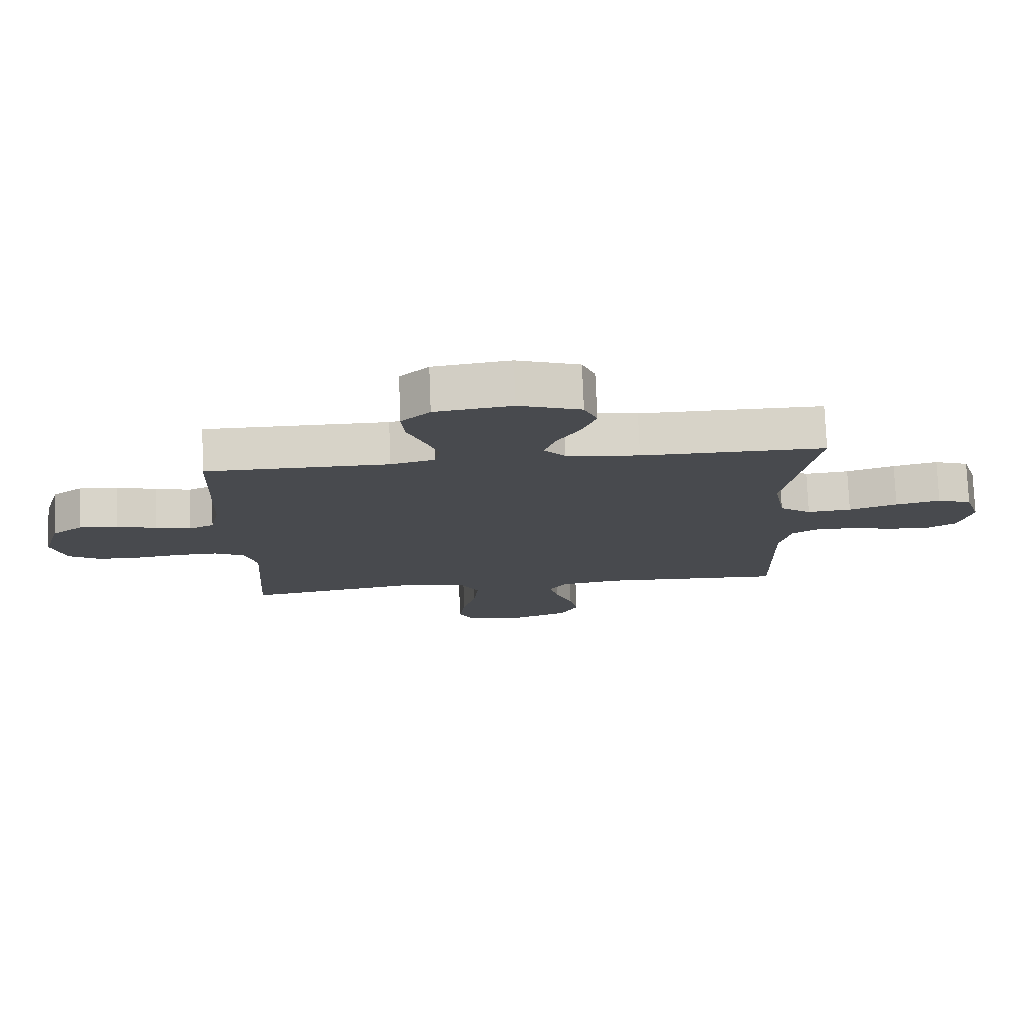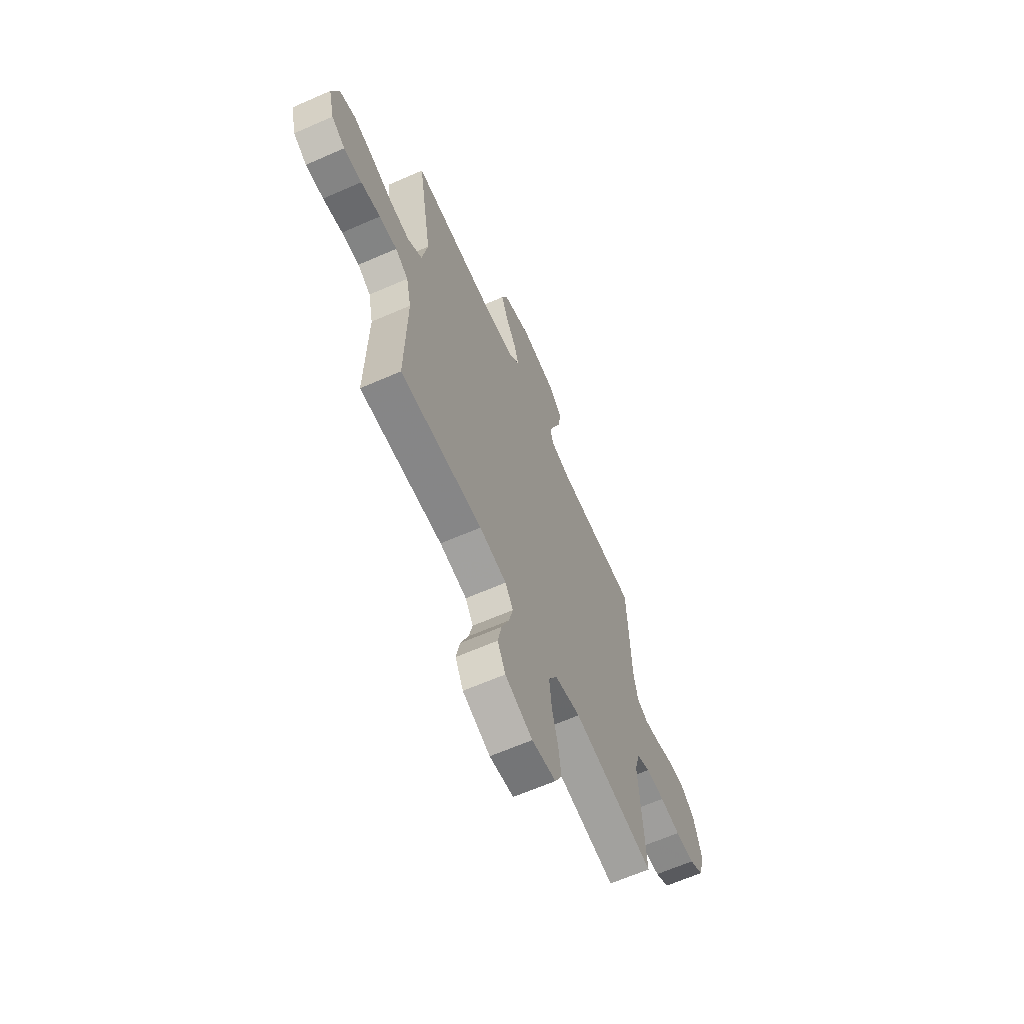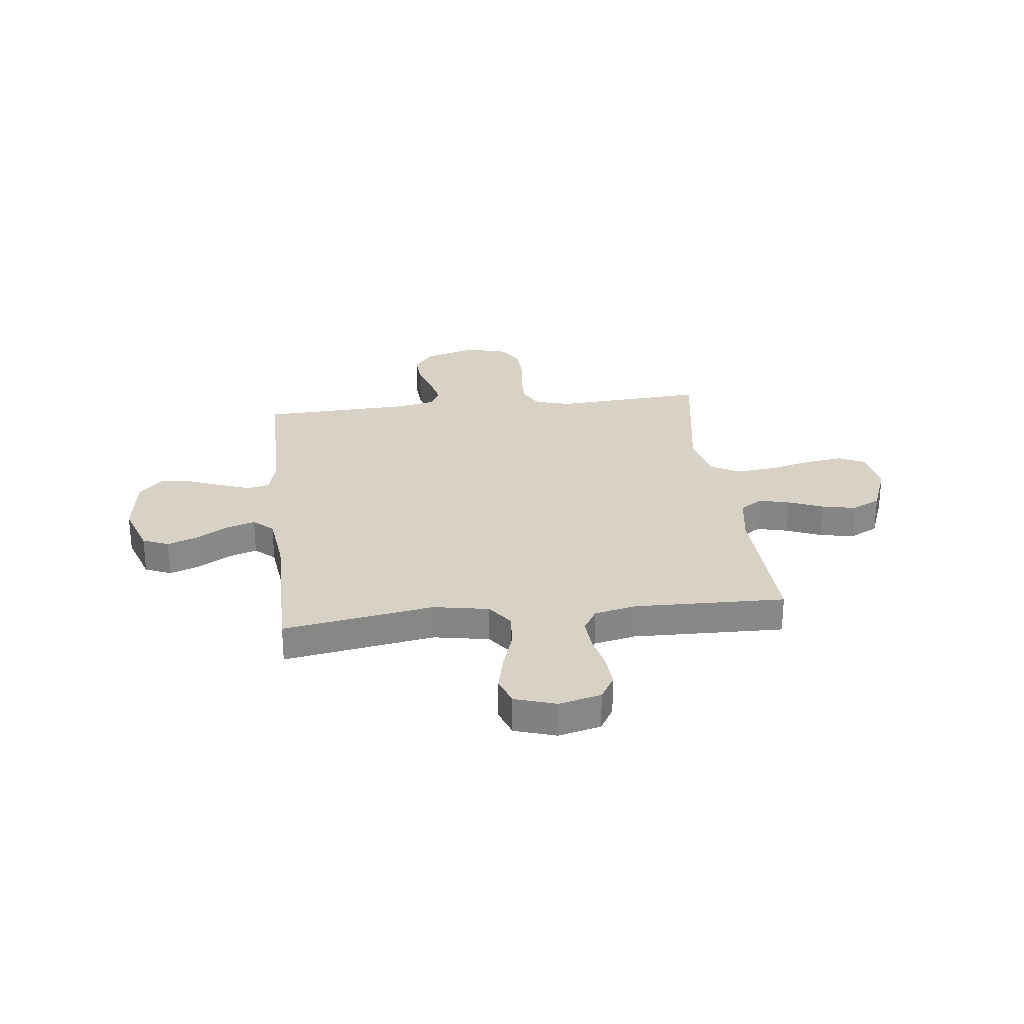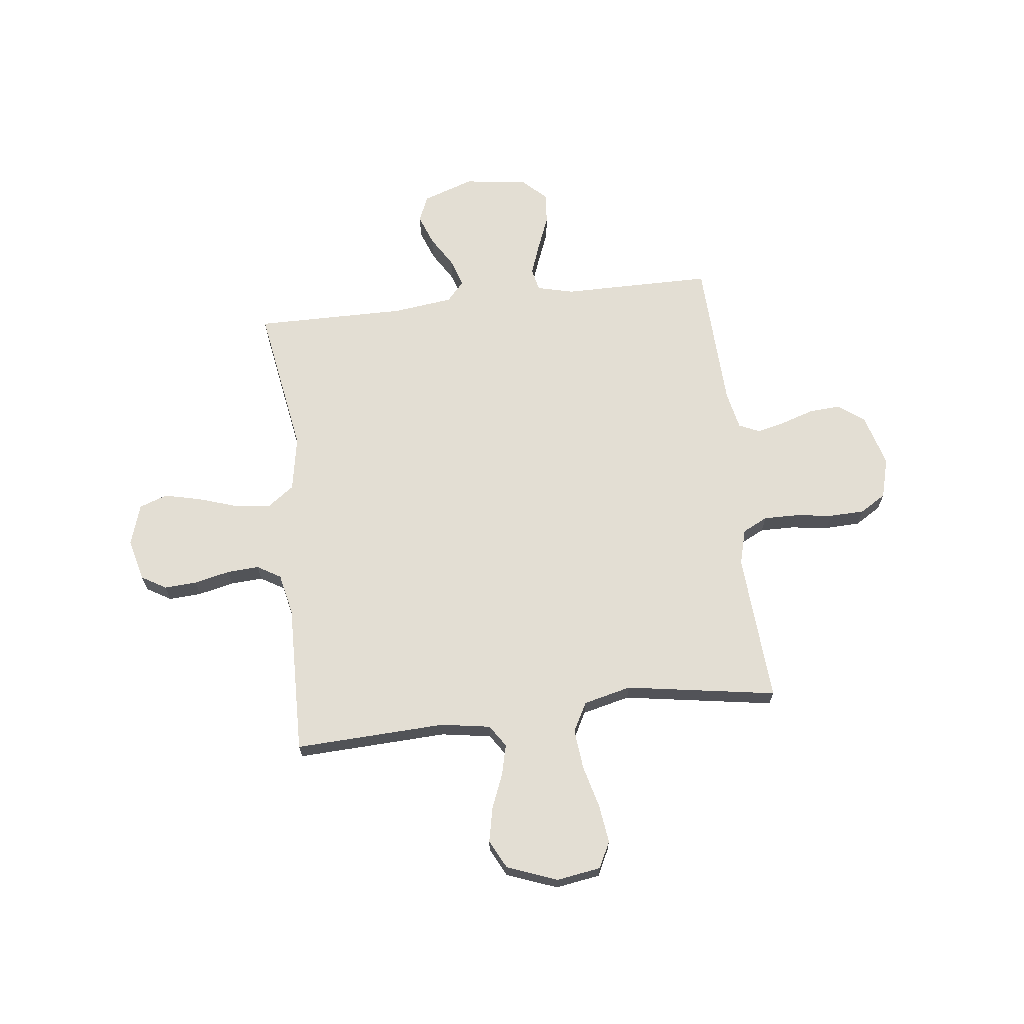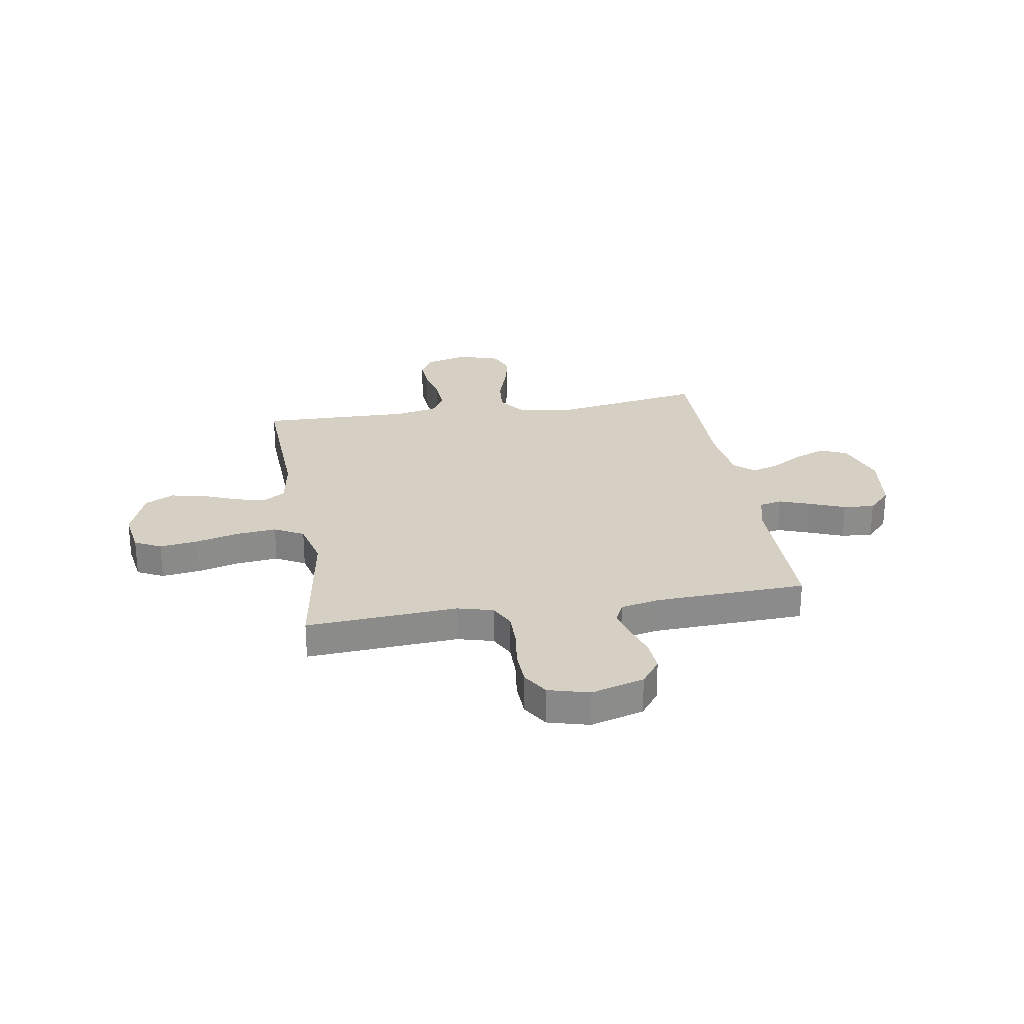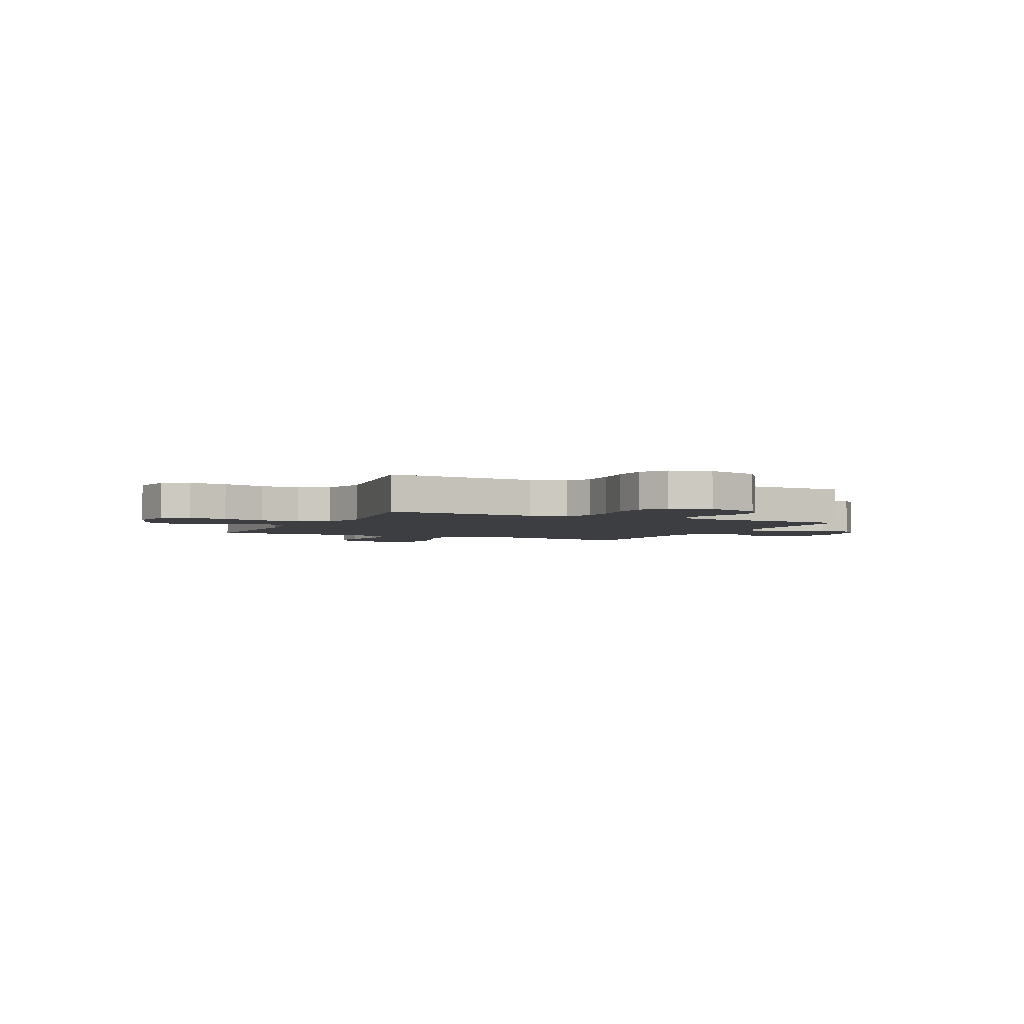
<metadata>
{"format":"obj","ext":"obj","renderer":"f3d","projection":"perspective","resolution":1024,"background":"white","views":[{"elev":76.7,"azim":-2.2,"up":"+Z"},{"elev":-64.4,"azim":113.8,"up":"+Z"},{"elev":27.6,"azim":83.4,"up":"+Y"},{"elev":67.3,"azim":173.3,"up":"+Y"},{"elev":26.3,"azim":-99.4,"up":"+Y"},{"elev":-3.1,"azim":-115.6,"up":"+Y"}]}
</metadata>
<code>
v -0.5 0.07 -0.5
v -0.48 0.07 -0.2
v -0.499 0.07 -0.129
v -0.549 0.07 -0.104
v -0.617 0.07 -0.105
v -0.692 0.07 -0.115
v -0.762 0.07 -0.113
v -0.814 0.07 -0.081
v -0.836 0.07 0
v -0.806 0.07 0.105
v -0.755 0.07 0.143
v -0.692 0.07 0.139
v -0.627 0.07 0.118
v -0.569 0.07 0.104
v -0.528 0.07 0.123
v -0.512 0.07 0.2
v -0.5 0.07 0.5
v -0.2 0.07 0.501
v -0.128 0.07 0.519
v -0.118 0.07 0.564
v -0.141 0.07 0.627
v -0.168 0.07 0.695
v -0.173 0.07 0.757
v -0.126 0.07 0.802
v 0 0.07 0.819
v 0.102 0.07 0.784
v 0.124 0.07 0.732
v 0.101 0.07 0.67
v 0.063 0.07 0.608
v 0.045 0.07 0.552
v 0.08 0.07 0.513
v 0.2 0.07 0.498
v 0.5 0.07 0.5
v 0.45 0.07 0.2
v 0.47 0.07 0.09
v 0.522 0.07 0.052
v 0.594 0.07 0.059
v 0.673 0.07 0.085
v 0.746 0.07 0.102
v 0.802 0.07 0.082
v 0.828 0.07 0
v 0.807 0.07 -0.084
v 0.758 0.07 -0.113
v 0.693 0.07 -0.109
v 0.622 0.07 -0.093
v 0.558 0.07 -0.089
v 0.511 0.07 -0.117
v 0.493 0.07 -0.2
v 0.5 0.07 -0.5
v 0.2 0.07 -0.487
v 0.101 0.07 -0.503
v 0.072 0.07 -0.547
v 0.087 0.07 -0.608
v 0.115 0.07 -0.677
v 0.129 0.07 -0.745
v 0.1 0.07 -0.802
v 0 0.07 -0.84
v -0.088 0.07 -0.826
v -0.114 0.07 -0.774
v -0.104 0.07 -0.698
v -0.082 0.07 -0.613
v -0.074 0.07 -0.533
v -0.105 0.07 -0.475
v -0.2 0.07 -0.452
v -0.5 0 -0.5
v -0.48 0 -0.2
v -0.499 0 -0.129
v -0.549 0 -0.104
v -0.617 0 -0.105
v -0.692 0 -0.115
v -0.762 0 -0.113
v -0.814 0 -0.081
v -0.836 0 0
v -0.806 0 0.105
v -0.755 0 0.143
v -0.692 0 0.139
v -0.627 0 0.118
v -0.569 0 0.104
v -0.528 0 0.123
v -0.512 0 0.2
v -0.5 0 0.5
v -0.2 0 0.501
v -0.128 0 0.519
v -0.118 0 0.564
v -0.141 0 0.627
v -0.168 0 0.695
v -0.173 0 0.757
v -0.126 0 0.802
v 0 0 0.819
v 0.102 0 0.784
v 0.124 0 0.732
v 0.101 0 0.67
v 0.063 0 0.608
v 0.045 0 0.552
v 0.08 0 0.513
v 0.2 0 0.498
v 0.5 0 0.5
v 0.45 0 0.2
v 0.47 0 0.09
v 0.522 0 0.052
v 0.594 0 0.059
v 0.673 0 0.085
v 0.746 0 0.102
v 0.802 0 0.082
v 0.828 0 0
v 0.807 0 -0.084
v 0.758 0 -0.113
v 0.693 0 -0.109
v 0.622 0 -0.093
v 0.558 0 -0.089
v 0.511 0 -0.117
v 0.493 0 -0.2
v 0.5 0 -0.5
v 0.2 0 -0.487
v 0.101 0 -0.503
v 0.072 0 -0.547
v 0.087 0 -0.608
v 0.115 0 -0.677
v 0.129 0 -0.745
v 0.1 0 -0.802
v 0 0 -0.84
v -0.088 0 -0.826
v -0.114 0 -0.774
v -0.104 0 -0.698
v -0.082 0 -0.613
v -0.074 0 -0.533
v -0.105 0 -0.475
v -0.2 0 -0.452
f 58 59 60 61
f 58 61 62
f 57 58 62
f 56 57 62
f 53 54 55 56
f 52 53 56 62
f 51 52 62 63
f 48 49 50
f 47 48 50 51
f 42 43 44 45
f 42 45 46
f 41 42 46
f 40 41 46
f 37 38 39 40
f 37 40 46 47
f 32 33 34
f 31 32 34 35
f 26 27 28 29
f 26 29 30
f 25 26 30
f 24 25 30
f 21 22 23 24
f 20 21 24 30
f 19 20 30 31
f 16 17 18
f 15 16 18 19
f 10 11 12 13
f 10 13 14
f 9 10 14
f 8 9 14
f 5 6 7 8
f 4 5 8 14
f 3 4 14 15
f 64 1 2
f 36 37 47 51
f 35 36 51 63
f 31 35 63 64
f 15 19 31 64
f 2 3 15 64
f 125 124 123 122
f 126 125 122
f 126 122 121
f 126 121 120
f 120 119 118 117
f 126 120 117 116
f 127 126 116 115
f 114 113 112
f 115 114 112 111
f 109 108 107 106
f 110 109 106
f 110 106 105
f 110 105 104
f 104 103 102 101
f 111 110 104 101
f 98 97 96
f 99 98 96 95
f 93 92 91 90
f 94 93 90
f 94 90 89
f 94 89 88
f 88 87 86 85
f 94 88 85 84
f 95 94 84 83
f 82 81 80
f 83 82 80 79
f 77 76 75 74
f 78 77 74
f 78 74 73
f 78 73 72
f 72 71 70 69
f 78 72 69 68
f 79 78 68 67
f 66 65 128
f 115 111 101 100
f 127 115 100 99
f 128 127 99 95
f 128 95 83 79
f 128 79 67 66
f 1 65 66 2
f 2 66 67 3
f 3 67 68 4
f 4 68 69 5
f 5 69 70 6
f 6 70 71 7
f 7 71 72 8
f 8 72 73 9
f 9 73 74 10
f 10 74 75 11
f 11 75 76 12
f 12 76 77 13
f 13 77 78 14
f 14 78 79 15
f 15 79 80 16
f 16 80 81 17
f 17 81 82 18
f 18 82 83 19
f 19 83 84 20
f 20 84 85 21
f 21 85 86 22
f 22 86 87 23
f 23 87 88 24
f 24 88 89 25
f 25 89 90 26
f 26 90 91 27
f 27 91 92 28
f 28 92 93 29
f 29 93 94 30
f 30 94 95 31
f 31 95 96 32
f 32 96 97 33
f 33 97 98 34
f 34 98 99 35
f 35 99 100 36
f 36 100 101 37
f 37 101 102 38
f 38 102 103 39
f 39 103 104 40
f 40 104 105 41
f 41 105 106 42
f 42 106 107 43
f 43 107 108 44
f 44 108 109 45
f 45 109 110 46
f 46 110 111 47
f 47 111 112 48
f 48 112 113 49
f 49 113 114 50
f 50 114 115 51
f 51 115 116 52
f 52 116 117 53
f 53 117 118 54
f 54 118 119 55
f 55 119 120 56
f 56 120 121 57
f 57 121 122 58
f 58 122 123 59
f 59 123 124 60
f 60 124 125 61
f 61 125 126 62
f 62 126 127 63
f 63 127 128 64
f 64 128 65 1

</code>
